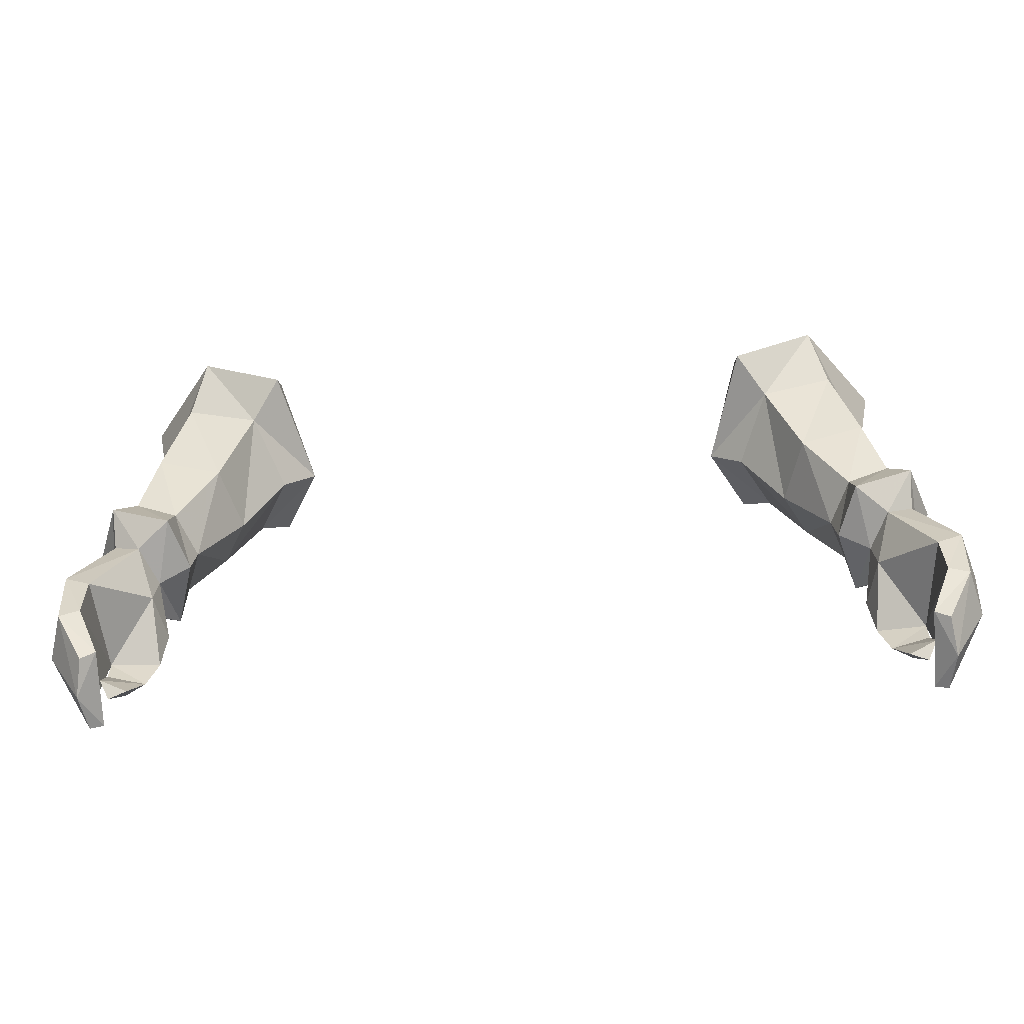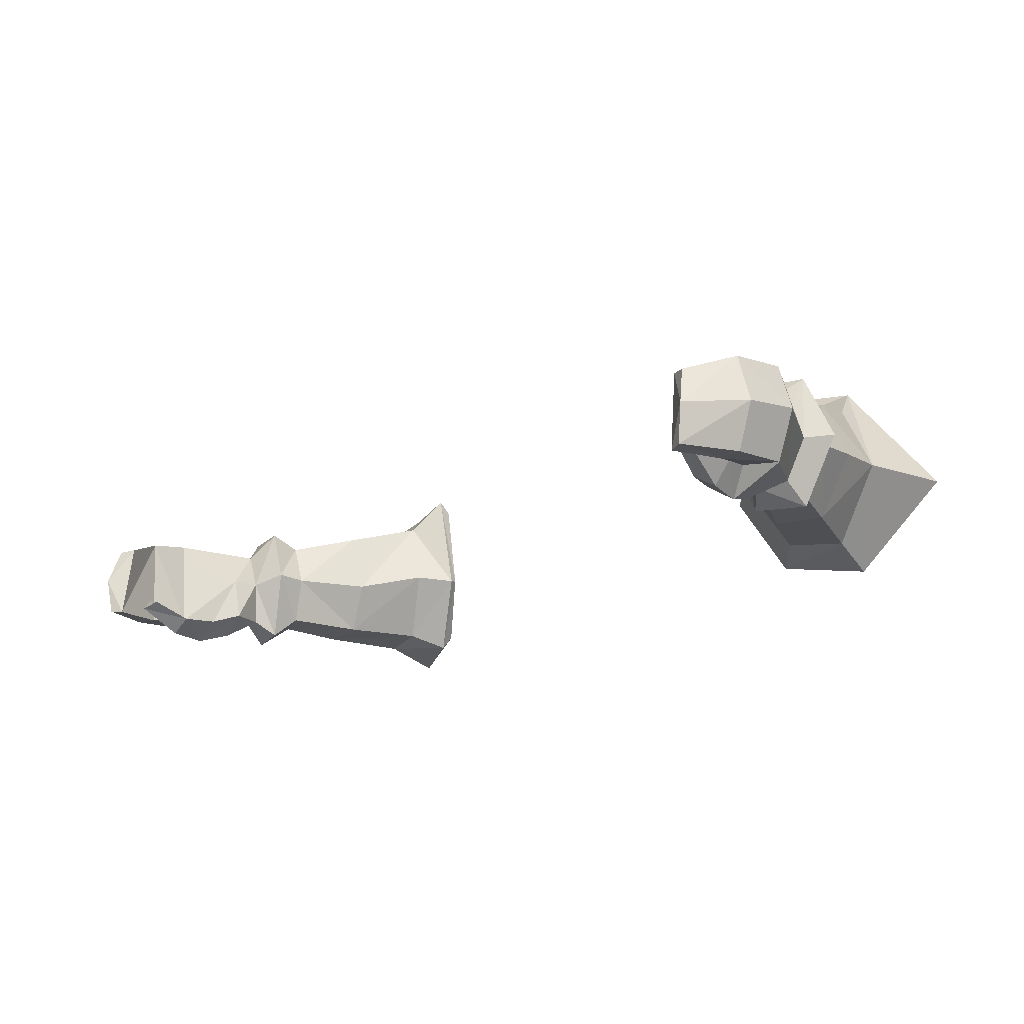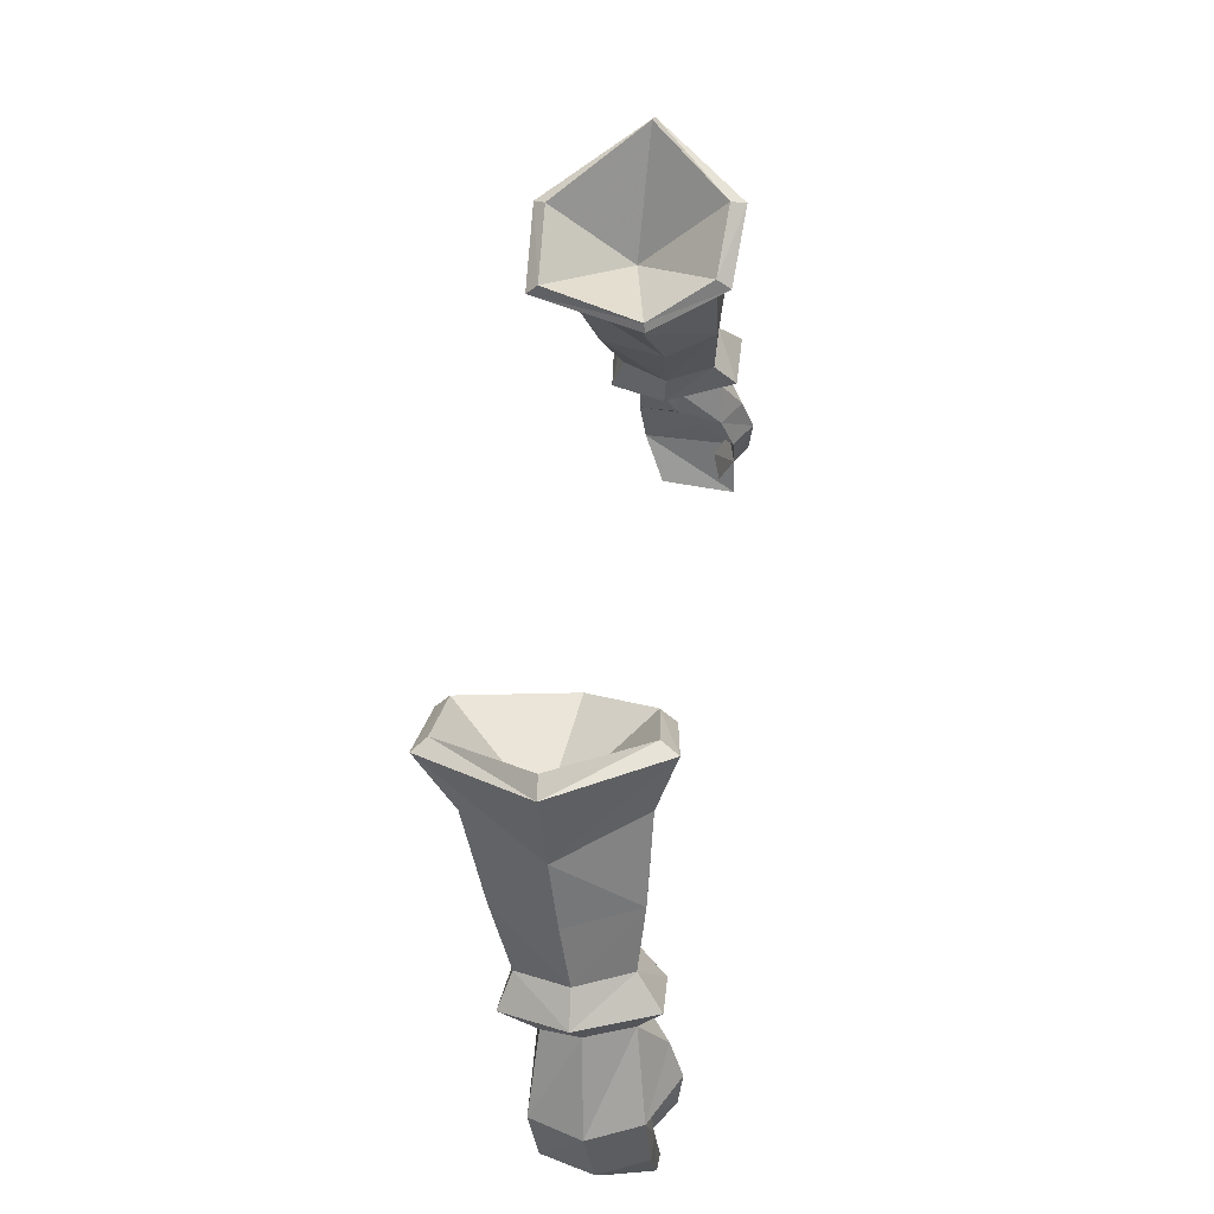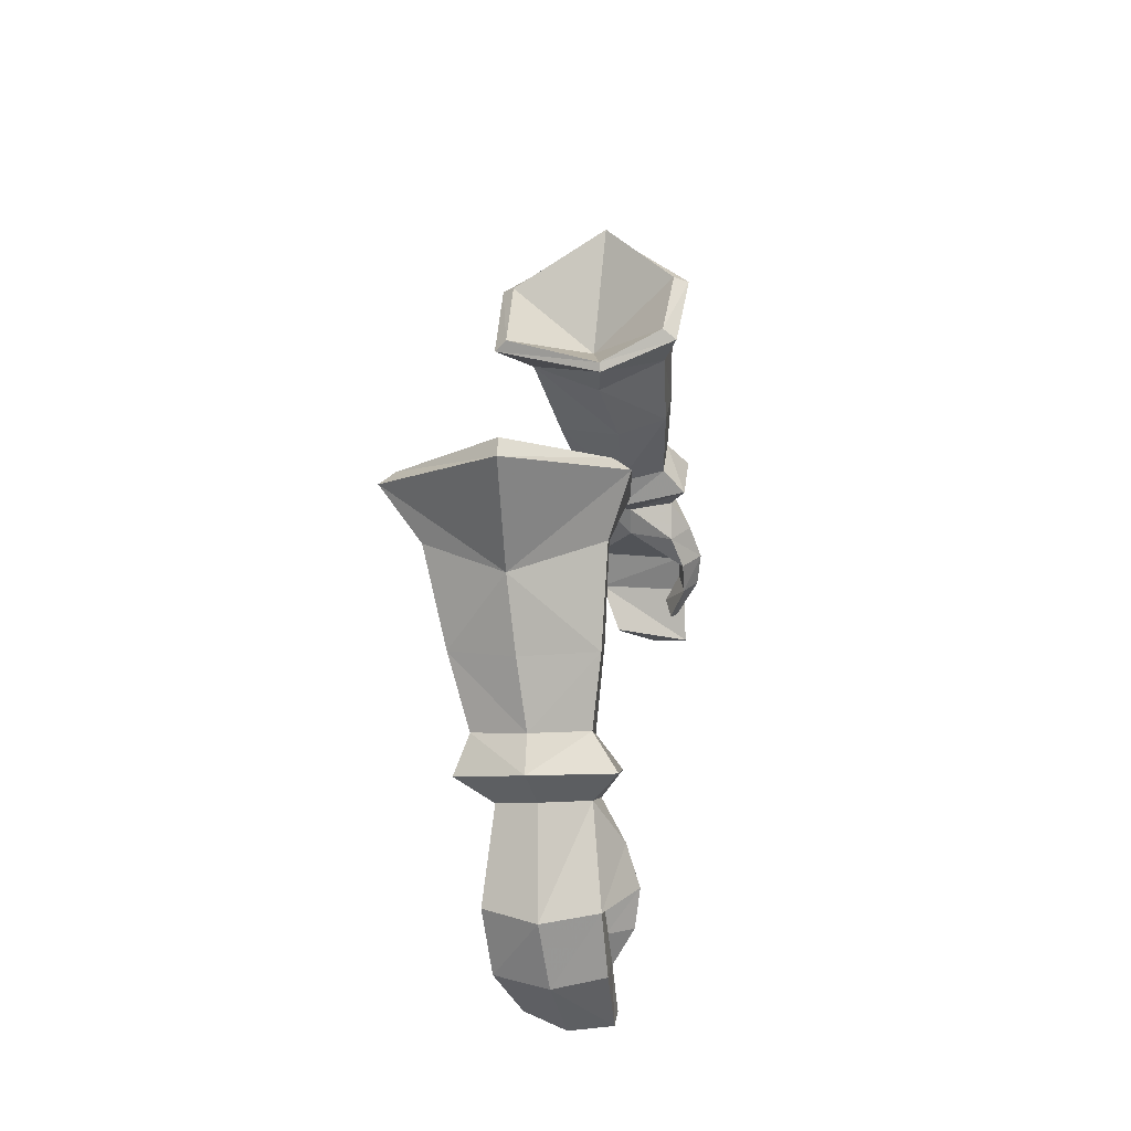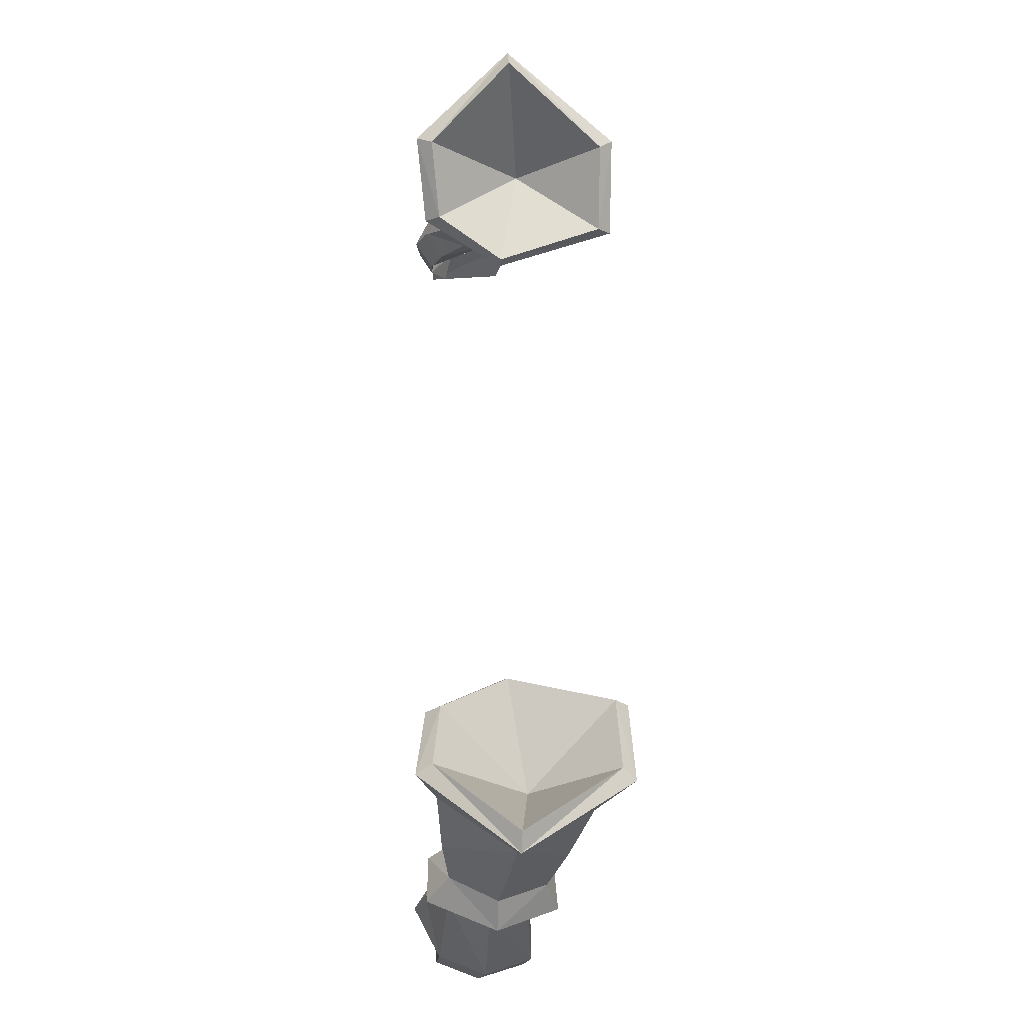
<metadata>
{"format":"obj","ext":"obj","renderer":"f3d","projection":"perspective","resolution":1024,"background":"white","views":[{"elev":-63.1,"azim":-176.8,"up":"+Z"},{"elev":-18.6,"azim":-138.0,"up":"+Y"},{"elev":46.9,"azim":-83.4,"up":"+Z"},{"elev":20.2,"azim":-83.1,"up":"+Z"},{"elev":68.7,"azim":89.1,"up":"+Z"}]}
</metadata>
<code>
g archer_glove_male_69550
v 18.41 5.422 48.58
v 19.69 5.238 49.16
v 21.39 5.558 45.59
v 20.13 5.614 44.88
v 20.08 3.566 49.48
v 22.11 3.309 45.47
v 19.2 1.582 49.26
v 21.2 1.017 45.59
v 18.79 -0.222 45.43
v 18.44 0.3792 47.16
v 17.19 1.302 46.9
v 17.47 0.6677 45.27
v 19.75 1.011 43.86
v 19.74 1.042 44.88
v 18.99 -0.04816 43.77
v 19.74 1.042 44.88
v 19.75 1.011 43.86
v 17.92 0.5999 43.68
v 17.47 0.6677 45.27
v 19.31 1.061 41.73
v 19.74 1.712 42.4
v 19.74 1.712 42.4
v 18.44 1.336 41.91
v 21.22 5.174 42.65
v 20.23 5.298 42.89
v 21.88 2.89 42.57
v 19.91 4.189 40.32
v 19.21 4.287 40.7
v 20.19 2.429 39.75
v 20.01 0.7409 42.94
v 21.06 0.7724 42.76
v 19.9 0.62 39.92
v 19.3 0.5472 40.22
v 19.3 0.5472 40.22
v 20.01 0.7409 42.94
v 20.19 2.429 39.75
v 19.91 4.189 40.32
v 17.92 0.5999 43.68
v 18.44 1.336 41.91
v 19.36 0.5981 50.51
v 17.1 0.6442 49.61
v 17.84 1.398 48.73
v 19.76 6.844 50.22
v 20.85 3.943 50.95
v 17.58 3.553 48.37
v 16.08 4.045 49.02
v 16.88 6.671 49.08
v 17.58 3.553 48.37
v 16.08 4.045 49.02
v 15.91 3.97 50.48
v 13.98 3.9 53.63
v 14.9 7.015 53.58
v 16.81 6.12 50.7
v 18.47 1.692 51.8
v 17.6 1.462 54.68
v 15.25 1.563 54.18
v 16.72 1.748 50.88
v 13.98 3.9 53.63
v 15.91 3.97 50.48
v 19.67 4.012 52.12
v 19.15 4.482 54.98
v 18 7.283 54.59
v 18.85 6.3 51.65
v 10.58 4.5 57.86
v 12.05 10.01 58.35
v 13.38 8.216 57.27
v 12.04 4.726 56.51
v 12.45 0.8889 59.14
v 13.71 1.577 57.72
v 16.23 1.373 58.63
v 15.82 0.5461 61.32
v 18.62 4.9 58.09
v 19.62 5.044 62.87
v 16.04 10.14 60.45
v 16.85 8.351 58.44
v 10.58 4.5 57.86
v 12.04 4.726 56.51
v 10.71 4.584 58.31
v 11.97 9.418 58.96
v 15.43 1.292 61.63
v 12.35 1.583 59.71
v 18.76 5.106 63.31
v 15.52 9.534 60.8
v 10.71 4.584 58.31
v 17.72 3.527 46.96
v 17.19 1.302 46.9
v 19.31 1.061 41.73
v 19.9 0.62 39.92
v 15.83 5.408 57.39
v 11.97 9.418 58.96
v 10.71 4.584 58.31
v 12.35 1.583 59.71
v 15.43 1.292 61.63
v 18.76 5.106 63.31
v 15.52 9.534 60.8
v -18.54 5.422 48.58
v -20.26 5.614 44.88
v -21.52 5.558 45.59
v -19.82 5.238 49.16
v -20.21 3.566 49.48
v -22.24 3.309 45.47
v -19.33 1.582 49.26
v -21.33 1.017 45.59
v -18.92 -0.2221 45.43
v -17.59 0.6677 45.27
v -17.32 1.302 46.9
v -18.57 0.3791 47.16
v -19.87 1.011 43.86
v -19.12 -0.04822 43.77
v -19.87 1.041 44.88
v -19.87 1.041 44.88
v -17.59 0.6677 45.27
v -18.05 0.5998 43.68
v -19.87 1.011 43.86
v -19.44 1.061 41.73
v -19.86 1.712 42.4
v -18.57 1.336 41.91
v -19.86 1.712 42.4
v -20.35 5.298 42.89
v -21.35 5.174 42.65
v -22 2.89 42.57
v -19.34 4.287 40.7
v -20.04 4.189 40.32
v -20.32 2.429 39.75
v -20.14 0.7409 42.94
v -21.19 0.7724 42.76
v -20.03 0.6199 39.92
v -19.42 0.5471 40.22
v -19.42 0.5471 40.22
v -20.14 0.7409 42.94
v -20.32 2.429 39.75
v -20.04 4.189 40.32
v -18.05 0.5998 43.68
v -18.57 1.336 41.91
v -19.49 0.5981 50.51
v -17.97 1.398 48.73
v -17.23 0.6442 49.61
v -19.89 6.844 50.22
v -20.98 3.943 50.95
v -17.7 3.553 48.37
v -16.21 4.044 49.02
v -17.01 6.671 49.08
v -16.21 4.044 49.02
v -17.7 3.553 48.37
v -16.04 3.97 50.48
v -16.94 6.12 50.7
v -15.03 7.015 53.58
v -14.11 3.9 53.63
v -18.6 1.692 51.8
v -16.85 1.748 50.88
v -15.37 1.563 54.18
v -17.73 1.462 54.68
v -16.04 3.97 50.48
v -14.11 3.9 53.63
v -19.28 4.482 54.98
v -19.79 4.012 52.12
v -18.98 6.3 51.65
v -18.13 7.283 54.59
v -10.7 4.5 57.86
v -12.17 4.726 56.51
v -13.51 8.216 57.27
v -12.18 10.01 58.35
v -12.58 0.8889 59.14
v -15.95 0.5461 61.32
v -16.36 1.373 58.63
v -13.84 1.577 57.72
v -19.75 5.044 62.87
v -18.75 4.9 58.09
v -16.16 10.14 60.45
v -16.98 8.351 58.44
v -10.7 4.5 57.86
v -12.17 4.726 56.51
v -10.83 4.584 58.31
v -12.1 9.418 58.96
v -12.48 1.583 59.71
v -15.55 1.292 61.63
v -18.89 5.106 63.31
v -15.65 9.534 60.8
v -10.83 4.584 58.31
v -17.85 3.527 46.96
v -17.32 1.302 46.9
v -19.44 1.061 41.73
v -20.03 0.6199 39.92
v -15.96 5.408 57.39
v -10.83 4.584 58.31
v -12.1 9.418 58.96
v -15.55 1.292 61.63
v -12.48 1.583 59.71
v -18.89 5.106 63.31
v -15.65 9.534 60.8
f 1 2 3
f 3 4 1
f 5 6 3
f 3 2 5
f 7 8 6
f 6 5 7
f 9 10 11
f 11 12 9
f 13 14 9
f 9 15 13
f 16 17 18
f 18 19 16
f 20 21 13
f 13 15 20
f 18 17 22
f 22 23 18
f 3 24 25
f 25 4 3
f 6 26 24
f 24 3 6
f 24 27 28
f 28 25 24
f 29 27 24
f 24 26 29
f 30 31 8
f 8 14 30
f 32 31 30
f 30 33 32
f 26 31 32
f 32 29 26
f 34 35 25
f 25 28 34
f 8 31 26
f 26 6 8
f 25 35 16
f 16 4 25
f 36 34 28
f 28 37 36
f 38 39 20
f 20 15 38
f 38 15 9
f 9 12 38
f 40 41 42
f 42 7 40
f 43 44 5
f 5 2 43
f 45 42 41
f 41 46 45
f 40 7 5
f 5 44 40
f 47 1 48
f 48 49 47
f 43 2 1
f 1 47 43
f 50 51 52
f 52 53 50
f 54 55 56
f 56 57 54
f 56 58 59
f 59 57 56
f 55 54 60
f 60 61 55
f 53 52 62
f 62 63 53
f 63 60 44
f 44 43 63
f 64 65 66
f 66 67 64
f 68 69 70
f 70 71 68
f 71 70 72
f 72 73 71
f 74 75 66
f 66 65 74
f 74 73 72
f 72 75 74
f 76 77 69
f 69 68 76
f 55 70 69
f 69 56 55
f 72 70 55
f 55 61 72
f 62 75 72
f 72 61 62
f 52 66 75
f 75 62 52
f 51 67 66
f 66 52 51
f 77 58 56
f 56 69 77
f 54 40 44
f 44 60 54
f 41 40 54
f 54 57 41
f 46 41 57
f 57 59 46
f 53 47 49
f 49 50 53
f 63 43 47
f 47 53 63
f 62 61 60
f 60 63 62
f 78 79 65
f 65 64 78
f 71 80 81
f 81 68 71
f 73 82 80
f 80 71 73
f 79 83 74
f 74 65 79
f 83 82 73
f 73 74 83
f 68 81 84
f 84 76 68
f 1 4 85
f 10 9 8
f 42 10 7
f 11 10 42
f 45 11 42
f 48 85 86
f 9 14 8
f 19 86 85
f 87 23 22
f 16 85 4
f 16 19 85
f 85 48 1
f 88 34 36
f 10 8 7
f 89 90 91
f 89 92 93
f 89 93 94
f 89 95 90
f 89 94 95
f 89 91 92
f 96 97 98
f 98 99 96
f 100 99 98
f 98 101 100
f 102 100 101
f 101 103 102
f 104 105 106
f 106 107 104
f 108 109 104
f 104 110 108
f 111 112 113
f 113 114 111
f 115 109 108
f 108 116 115
f 113 117 118
f 118 114 113
f 98 97 119
f 119 120 98
f 101 98 120
f 120 121 101
f 120 119 122
f 122 123 120
f 124 121 120
f 120 123 124
f 125 110 103
f 103 126 125
f 127 128 125
f 125 126 127
f 121 124 127
f 127 126 121
f 129 122 119
f 119 130 129
f 103 101 121
f 121 126 103
f 119 97 111
f 111 130 119
f 131 132 122
f 122 129 131
f 133 109 115
f 115 134 133
f 133 105 104
f 104 109 133
f 135 102 136
f 136 137 135
f 138 99 100
f 100 139 138
f 140 141 137
f 137 136 140
f 135 139 100
f 100 102 135
f 142 143 144
f 144 96 142
f 138 142 96
f 96 99 138
f 145 146 147
f 147 148 145
f 149 150 151
f 151 152 149
f 151 150 153
f 153 154 151
f 152 155 156
f 156 149 152
f 146 157 158
f 158 147 146
f 157 138 139
f 139 156 157
f 159 160 161
f 161 162 159
f 163 164 165
f 165 166 163
f 164 167 168
f 168 165 164
f 169 162 161
f 161 170 169
f 169 170 168
f 168 167 169
f 171 163 166
f 166 172 171
f 152 151 166
f 166 165 152
f 168 155 152
f 152 165 168
f 158 155 168
f 168 170 158
f 147 158 170
f 170 161 147
f 148 147 161
f 161 160 148
f 172 166 151
f 151 154 172
f 149 156 139
f 139 135 149
f 137 150 149
f 149 135 137
f 141 153 150
f 150 137 141
f 146 145 143
f 143 142 146
f 157 146 142
f 142 138 157
f 158 157 156
f 156 155 158
f 173 159 162
f 162 174 173
f 164 163 175
f 175 176 164
f 167 164 176
f 176 177 167
f 174 162 169
f 169 178 174
f 178 169 167
f 167 177 178
f 163 171 179
f 179 175 163
f 96 180 97
f 107 103 104
f 136 102 107
f 106 136 107
f 140 136 106
f 144 181 180
f 104 103 110
f 112 180 181
f 182 118 117
f 111 97 180
f 111 180 112
f 180 96 144
f 183 131 129
f 107 102 103
f 184 185 186
f 184 187 188
f 184 189 187
f 184 186 190
f 184 190 189
f 184 188 185

</code>
